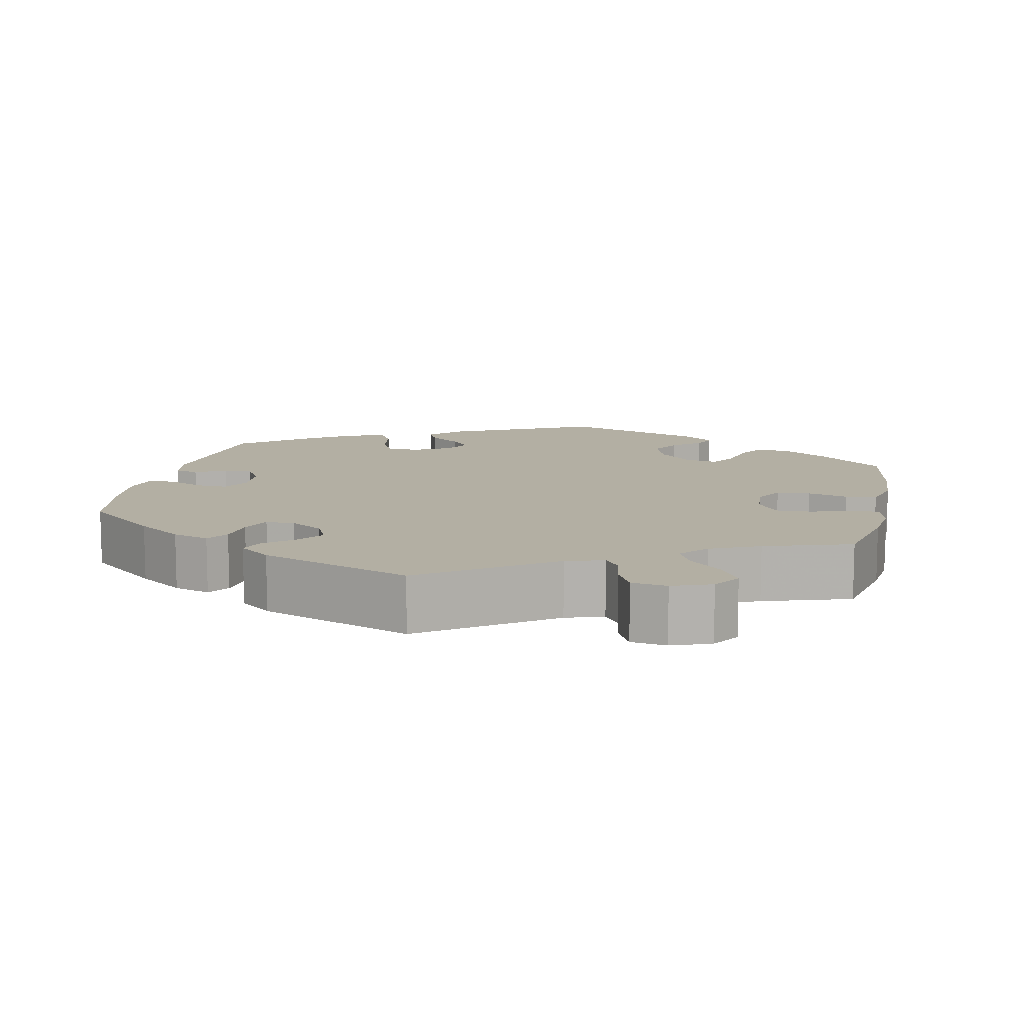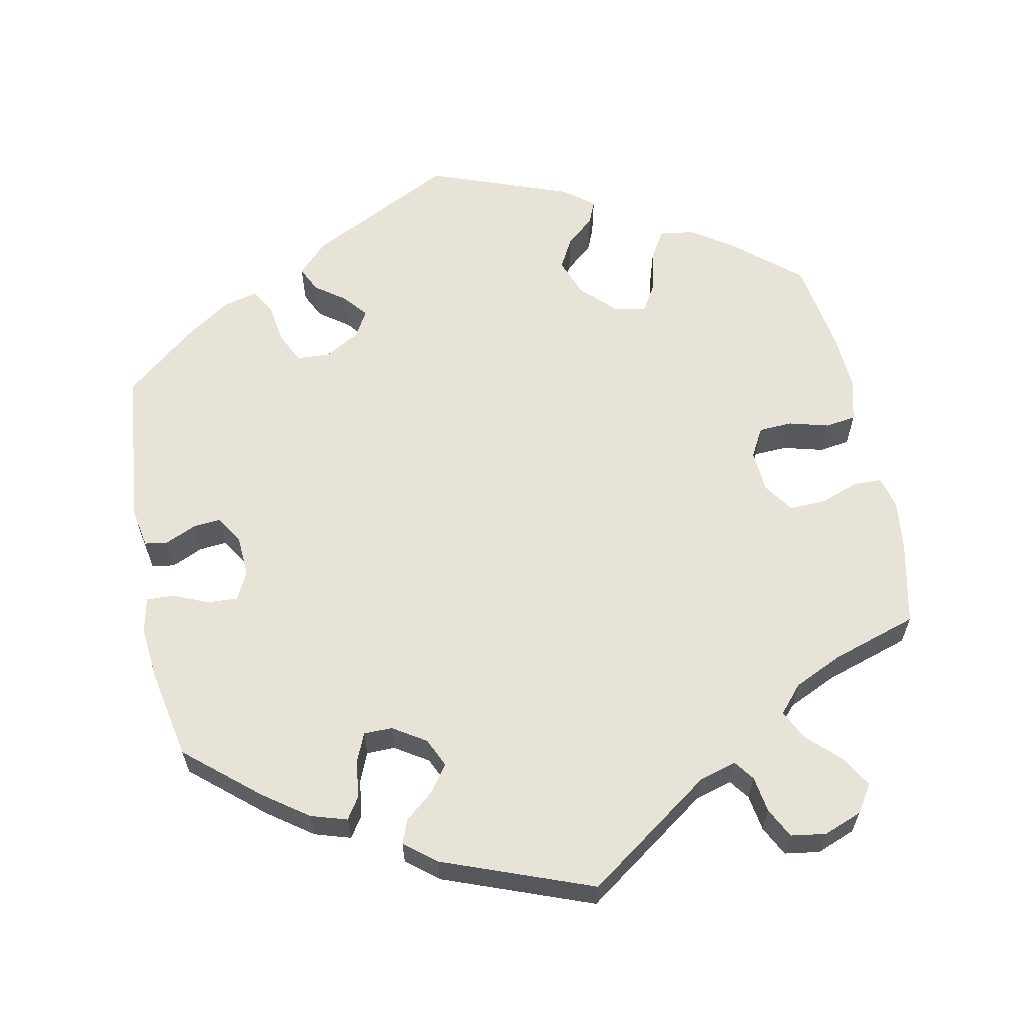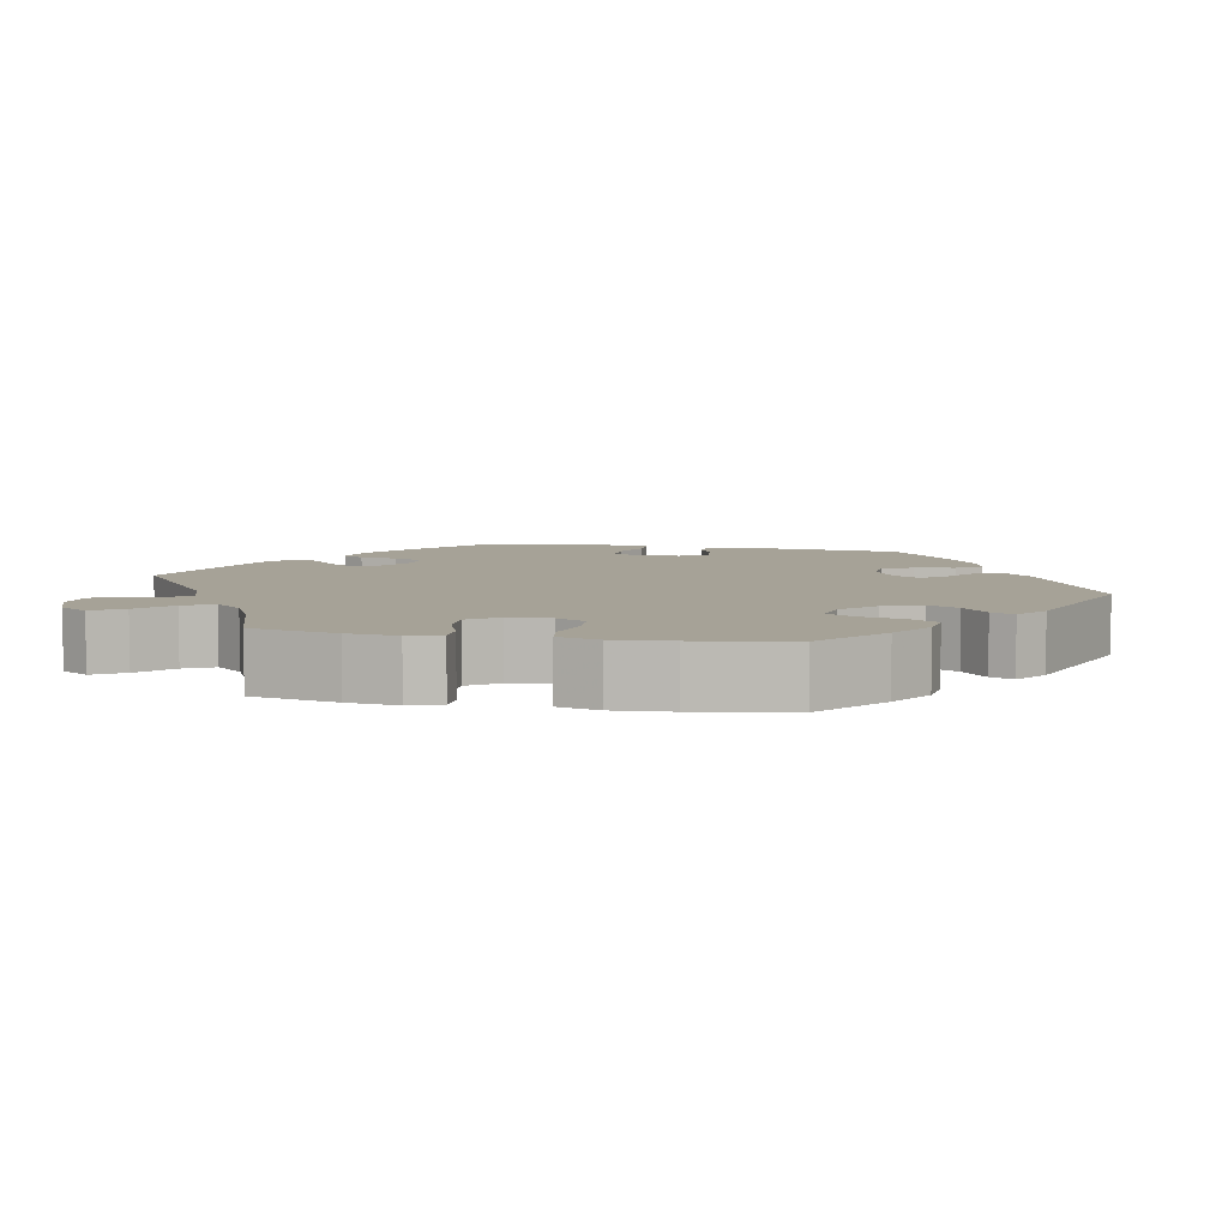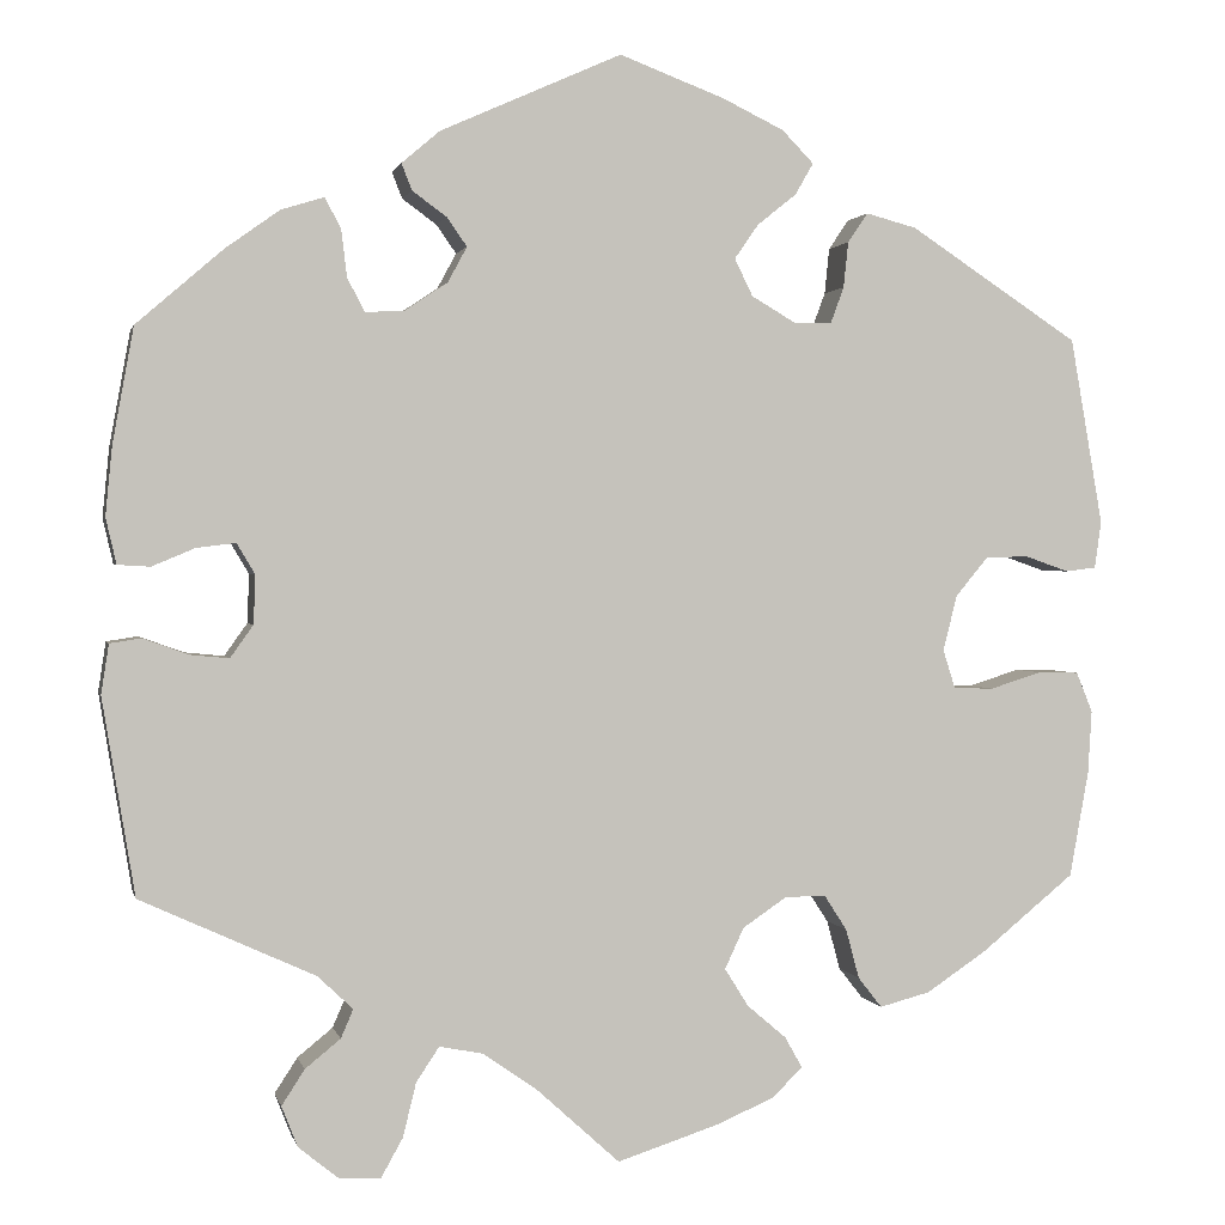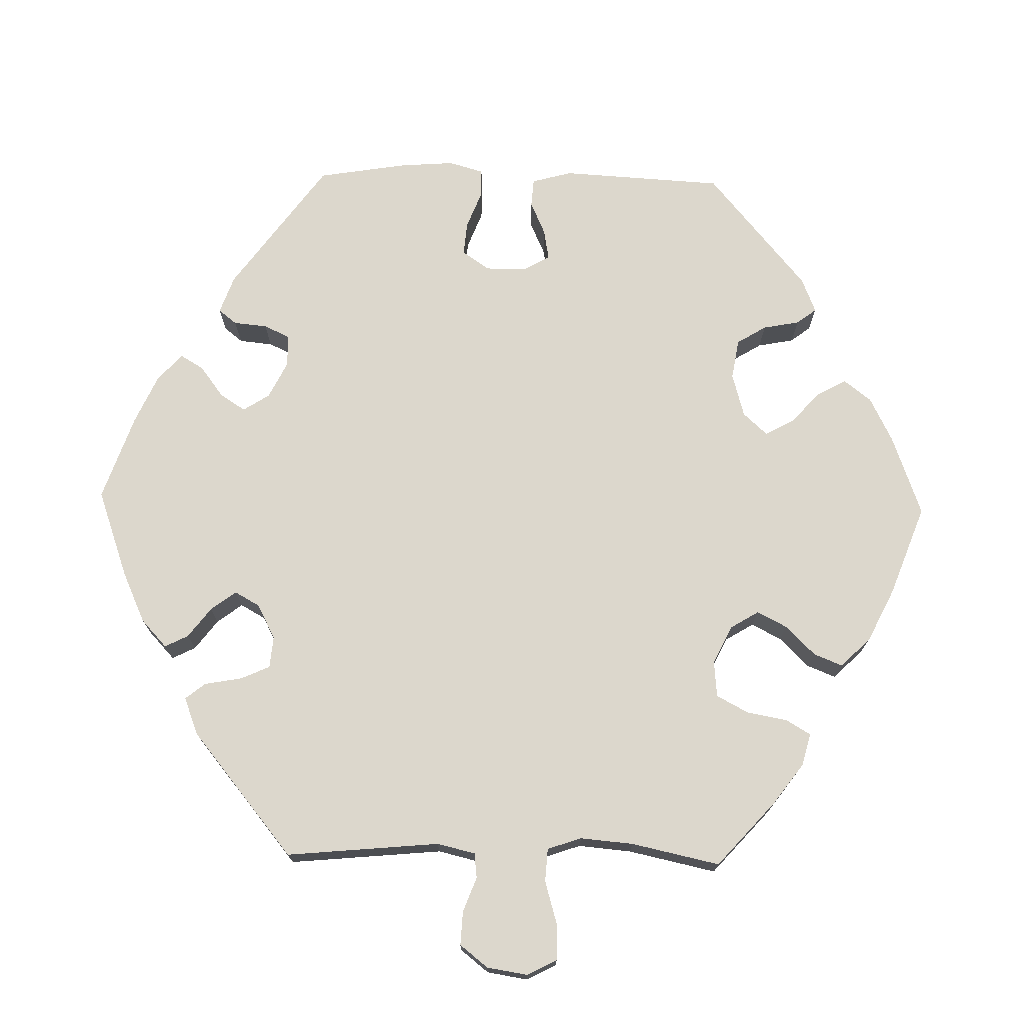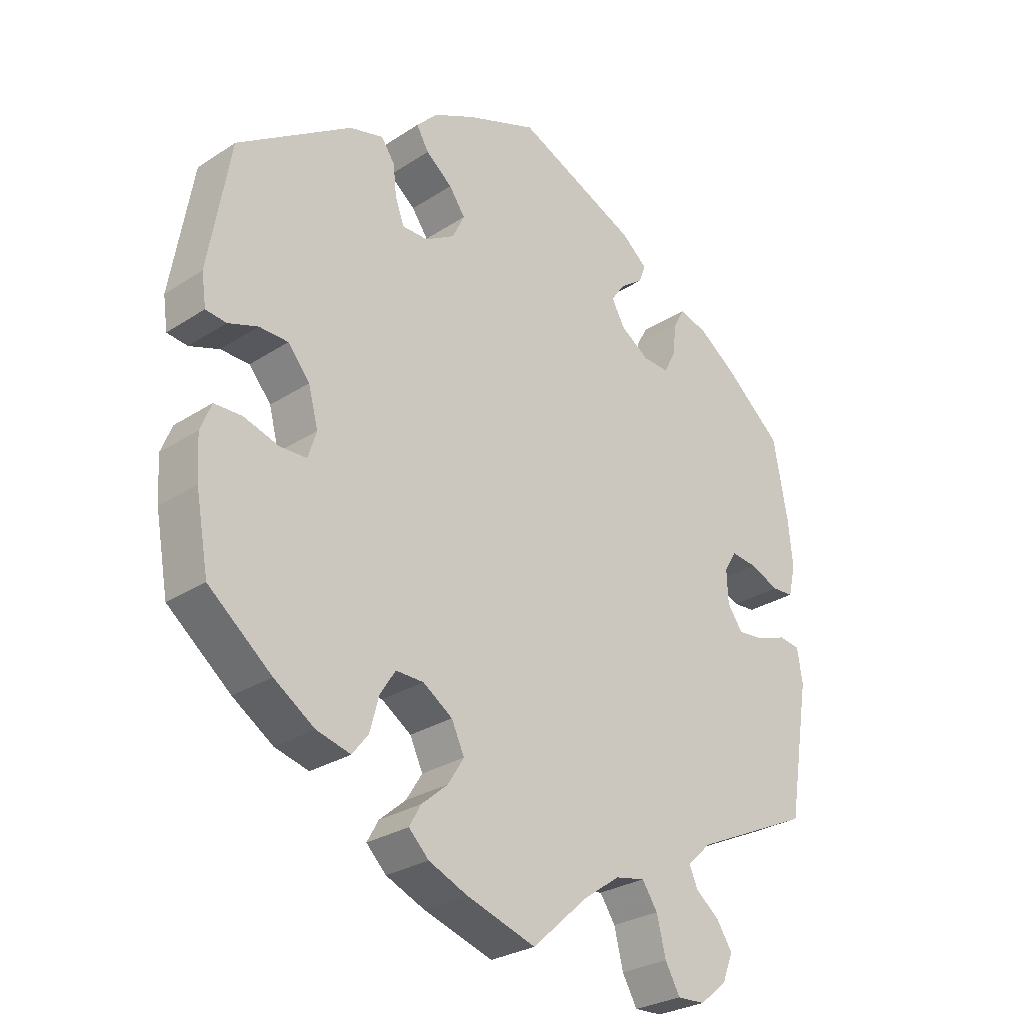
<metadata>
{"format":"obj","ext":"obj","renderer":"f3d","projection":"perspective","resolution":1024,"background":"white","views":[{"elev":11.1,"azim":132.1,"up":"+Y"},{"elev":61.7,"azim":108.7,"up":"+Y"},{"elev":6.5,"azim":-139.1,"up":"+Y"},{"elev":1.2,"azim":167.6,"up":"+Z"},{"elev":72.8,"azim":151.2,"up":"+Y"},{"elev":-27.9,"azim":-45.3,"up":"+Z"}]}
</metadata>
<code>
v -0.322 0.07 0.406
v -0.269 0.07 0.42
v -0.248 0.07 0.389
v -0.243 0.07 0.341
v -0.229 0.07 0.303
v -0.189 0.07 0.303
v -0.143 0.07 0.33
v -0.124 0.07 0.369
v -0.149 0.07 0.405
v -0.19 0.07 0.438
v -0.209 0.07 0.471
v -0.176 0.07 0.505
v -0.112 0.07 0.536
v -0.001 0.07 0.578
v 0.189 0.07 0.493
v 0.229 0.07 0.459
v 0.218 0.07 0.431
v 0.182 0.07 0.405
v 0.161 0.07 0.375
v 0.181 0.07 0.338
v 0.226 0.07 0.308
v 0.267 0.07 0.306
v 0.285 0.07 0.341
v 0.291 0.07 0.391
v 0.308 0.07 0.422
v 0.353 0.07 0.408
v 0.41 0.07 0.367
v 0.5 0.07 0.289
v 0.522 0.07 0.168
v 0.529 0.07 0.096
v 0.518 0.07 0.048
v 0.484 0.07 0.046
v 0.439 0.07 0.065
v 0.398 0.07 0.07
v 0.379 0.07 0.038
v 0.381 0.07 -0.013
v 0.405 0.07 -0.047
v 0.446 0.07 -0.043
v 0.493 0.07 -0.026
v 0.526 0.07 -0.031
v 0.534 0.07 -0.083
v 0.5 0.07 -0.289
v 0.317 0.07 -0.373
v 0.28 0.07 -0.408
v 0.293 0.07 -0.438
v 0.33 0.07 -0.468
v 0.354 0.07 -0.505
v 0.337 0.07 -0.548
v 0.295 0.07 -0.582
v 0.252 0.07 -0.584
v 0.229 0.07 -0.543
v 0.215 0.07 -0.486
v 0.191 0.07 -0.45
v 0.145 0.07 -0.459
v 0.088 0.07 -0.499
v 0.001 0.07 -0.578
v -0.107 0.07 -0.543
v -0.167 0.07 -0.517
v -0.198 0.07 -0.486
v -0.18 0.07 -0.454
v -0.139 0.07 -0.419
v -0.114 0.07 -0.379
v -0.134 0.07 -0.336
v -0.18 0.07 -0.305
v -0.223 0.07 -0.304
v -0.247 0.07 -0.341
v -0.261 0.07 -0.393
v -0.286 0.07 -0.425
v -0.339 0.07 -0.411
v -0.402 0.07 -0.369
v -0.5 0.07 -0.289
v -0.52 0.07 -0.178
v -0.524 0.07 -0.112
v -0.507 0.07 -0.07
v -0.464 0.07 -0.069
v -0.41 0.07 -0.086
v -0.368 0.07 -0.085
v -0.355 0.07 -0.044
v -0.37 0.07 0.014
v -0.404 0.07 0.055
v -0.449 0.07 0.056
v -0.495 0.07 0.04
v -0.527 0.07 0.044
v -0.534 0.07 0.093
v -0.5 0.07 0.289
v -0.322 0 0.406
v -0.269 0 0.42
v -0.248 0 0.389
v -0.243 0 0.341
v -0.229 0 0.303
v -0.189 0 0.303
v -0.143 0 0.33
v -0.124 0 0.369
v -0.149 0 0.405
v -0.19 0 0.438
v -0.209 0 0.471
v -0.176 0 0.505
v -0.112 0 0.536
v -0.001 0 0.578
v 0.189 0 0.493
v 0.229 0 0.459
v 0.218 0 0.431
v 0.182 0 0.405
v 0.161 0 0.375
v 0.181 0 0.338
v 0.226 0 0.308
v 0.267 0 0.306
v 0.285 0 0.341
v 0.291 0 0.391
v 0.308 0 0.422
v 0.353 0 0.408
v 0.41 0 0.367
v 0.5 0 0.289
v 0.522 0 0.168
v 0.529 0 0.096
v 0.518 0 0.048
v 0.484 0 0.046
v 0.439 0 0.065
v 0.398 0 0.07
v 0.379 0 0.038
v 0.381 0 -0.013
v 0.405 0 -0.047
v 0.446 0 -0.043
v 0.493 0 -0.026
v 0.526 0 -0.031
v 0.534 0 -0.083
v 0.5 0 -0.289
v 0.317 0 -0.373
v 0.28 0 -0.408
v 0.293 0 -0.438
v 0.33 0 -0.468
v 0.354 0 -0.505
v 0.337 0 -0.548
v 0.295 0 -0.582
v 0.252 0 -0.584
v 0.229 0 -0.543
v 0.215 0 -0.486
v 0.191 0 -0.45
v 0.145 0 -0.459
v 0.088 0 -0.499
v 0.001 0 -0.578
v -0.107 0 -0.543
v -0.167 0 -0.517
v -0.198 0 -0.486
v -0.18 0 -0.454
v -0.139 0 -0.419
v -0.114 0 -0.379
v -0.134 0 -0.336
v -0.18 0 -0.305
v -0.223 0 -0.304
v -0.247 0 -0.341
v -0.261 0 -0.393
v -0.286 0 -0.425
v -0.339 0 -0.411
v -0.402 0 -0.369
v -0.5 0 -0.289
v -0.52 0 -0.178
v -0.524 0 -0.112
v -0.507 0 -0.07
v -0.464 0 -0.069
v -0.41 0 -0.086
v -0.368 0 -0.085
v -0.355 0 -0.044
v -0.37 0 0.014
v -0.404 0 0.055
v -0.449 0 0.056
v -0.495 0 0.04
v -0.527 0 0.044
v -0.534 0 0.093
v -0.5 0 0.289
f 81 82 83 84
f 80 81 84 85
f 79 80 85 1
f 73 74 75 76
f 73 76 77
f 72 73 77
f 71 72 77
f 70 71 77
f 69 70 77 78
f 66 67 68 69
f 65 66 69 78
f 58 59 60 61
f 58 61 62
f 55 56 57 58
f 54 55 58 62
f 53 54 62 63
f 49 50 51 52
f 49 52 53
f 48 49 53
f 45 46 47 48
f 44 45 48 53
f 43 44 53 63
f 38 39 40 41
f 37 38 41 42
f 36 37 42 43
f 30 31 32 33
f 30 33 34
f 29 30 34
f 28 29 34
f 27 28 34 35
f 23 24 25 26
f 22 23 26 27
f 15 16 17 18
f 15 18 19
f 14 15 19
f 13 14 19 20
f 9 10 11 12
f 8 9 12 13
f 1 2 3 4
f 1 4 5
f 79 1 5
f 64 65 78 79
f 64 79 5 6
f 63 64 6 7
f 35 36 43 63
f 22 27 35 63
f 21 22 63
f 20 21 63 7
f 8 13 20
f 7 8 20
f 169 168 167 166
f 170 169 166 165
f 86 170 165 164
f 161 160 159 158
f 162 161 158
f 162 158 157
f 162 157 156
f 162 156 155
f 163 162 155 154
f 154 153 152 151
f 163 154 151 150
f 146 145 144 143
f 147 146 143
f 143 142 141 140
f 147 143 140 139
f 148 147 139 138
f 137 136 135 134
f 138 137 134
f 138 134 133
f 133 132 131 130
f 138 133 130 129
f 148 138 129 128
f 126 125 124 123
f 127 126 123 122
f 128 127 122 121
f 118 117 116 115
f 119 118 115
f 119 115 114
f 119 114 113
f 120 119 113 112
f 111 110 109 108
f 112 111 108 107
f 103 102 101 100
f 104 103 100
f 104 100 99
f 105 104 99 98
f 97 96 95 94
f 98 97 94 93
f 89 88 87 86
f 90 89 86
f 90 86 164
f 164 163 150 149
f 91 90 164 149
f 92 91 149 148
f 148 128 121 120
f 148 120 112 107
f 148 107 106
f 92 148 106 105
f 105 98 93
f 105 93 92
f 1 86 87 2
f 2 87 88 3
f 3 88 89 4
f 4 89 90 5
f 5 90 91 6
f 6 91 92 7
f 7 92 93 8
f 8 93 94 9
f 9 94 95 10
f 10 95 96 11
f 11 96 97 12
f 12 97 98 13
f 13 98 99 14
f 14 99 100 15
f 15 100 101 16
f 16 101 102 17
f 17 102 103 18
f 18 103 104 19
f 19 104 105 20
f 20 105 106 21
f 21 106 107 22
f 22 107 108 23
f 23 108 109 24
f 24 109 110 25
f 25 110 111 26
f 26 111 112 27
f 27 112 113 28
f 28 113 114 29
f 29 114 115 30
f 30 115 116 31
f 31 116 117 32
f 32 117 118 33
f 33 118 119 34
f 34 119 120 35
f 35 120 121 36
f 36 121 122 37
f 37 122 123 38
f 38 123 124 39
f 39 124 125 40
f 40 125 126 41
f 41 126 127 42
f 42 127 128 43
f 43 128 129 44
f 44 129 130 45
f 45 130 131 46
f 46 131 132 47
f 47 132 133 48
f 48 133 134 49
f 49 134 135 50
f 50 135 136 51
f 51 136 137 52
f 52 137 138 53
f 53 138 139 54
f 54 139 140 55
f 55 140 141 56
f 56 141 142 57
f 57 142 143 58
f 58 143 144 59
f 59 144 145 60
f 60 145 146 61
f 61 146 147 62
f 62 147 148 63
f 63 148 149 64
f 64 149 150 65
f 65 150 151 66
f 66 151 152 67
f 67 152 153 68
f 68 153 154 69
f 69 154 155 70
f 70 155 156 71
f 71 156 157 72
f 72 157 158 73
f 73 158 159 74
f 74 159 160 75
f 75 160 161 76
f 76 161 162 77
f 77 162 163 78
f 78 163 164 79
f 79 164 165 80
f 80 165 166 81
f 81 166 167 82
f 82 167 168 83
f 83 168 169 84
f 84 169 170 85
f 85 170 86 1

</code>
